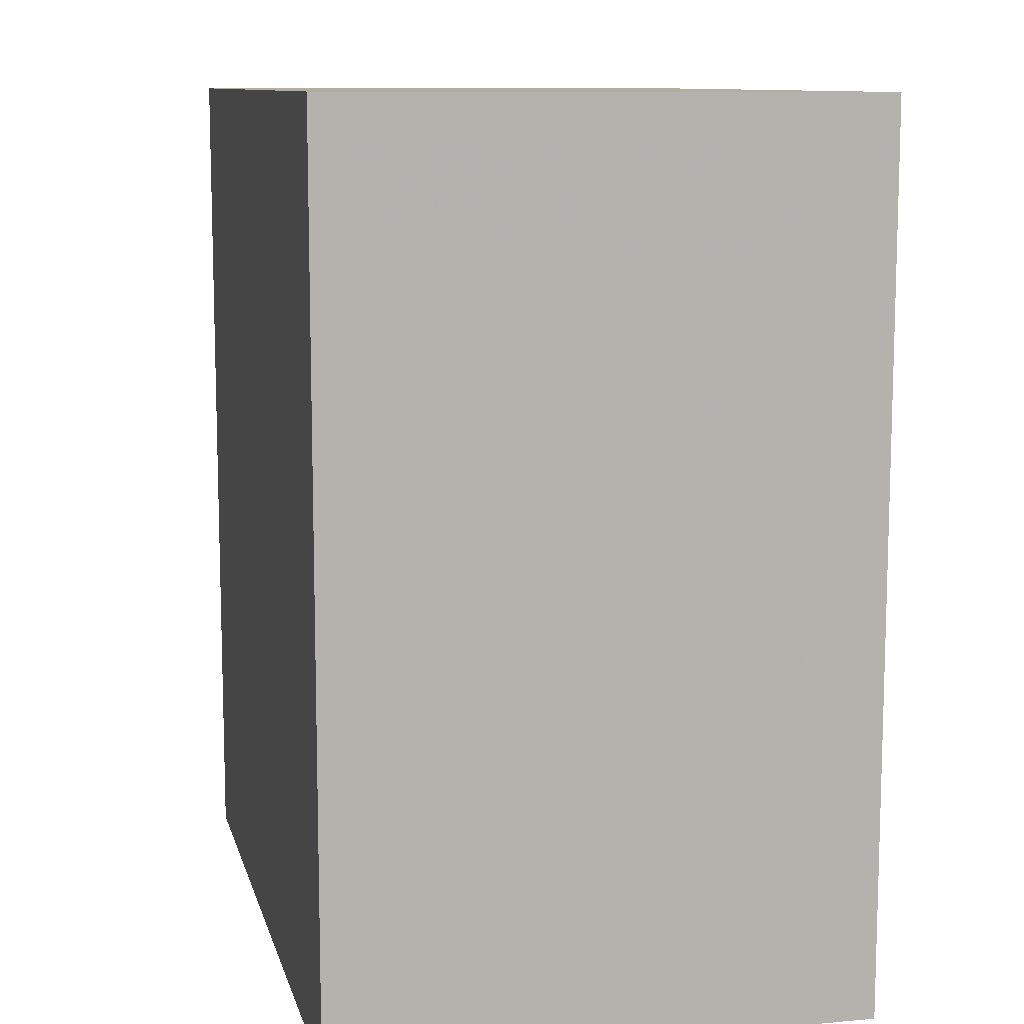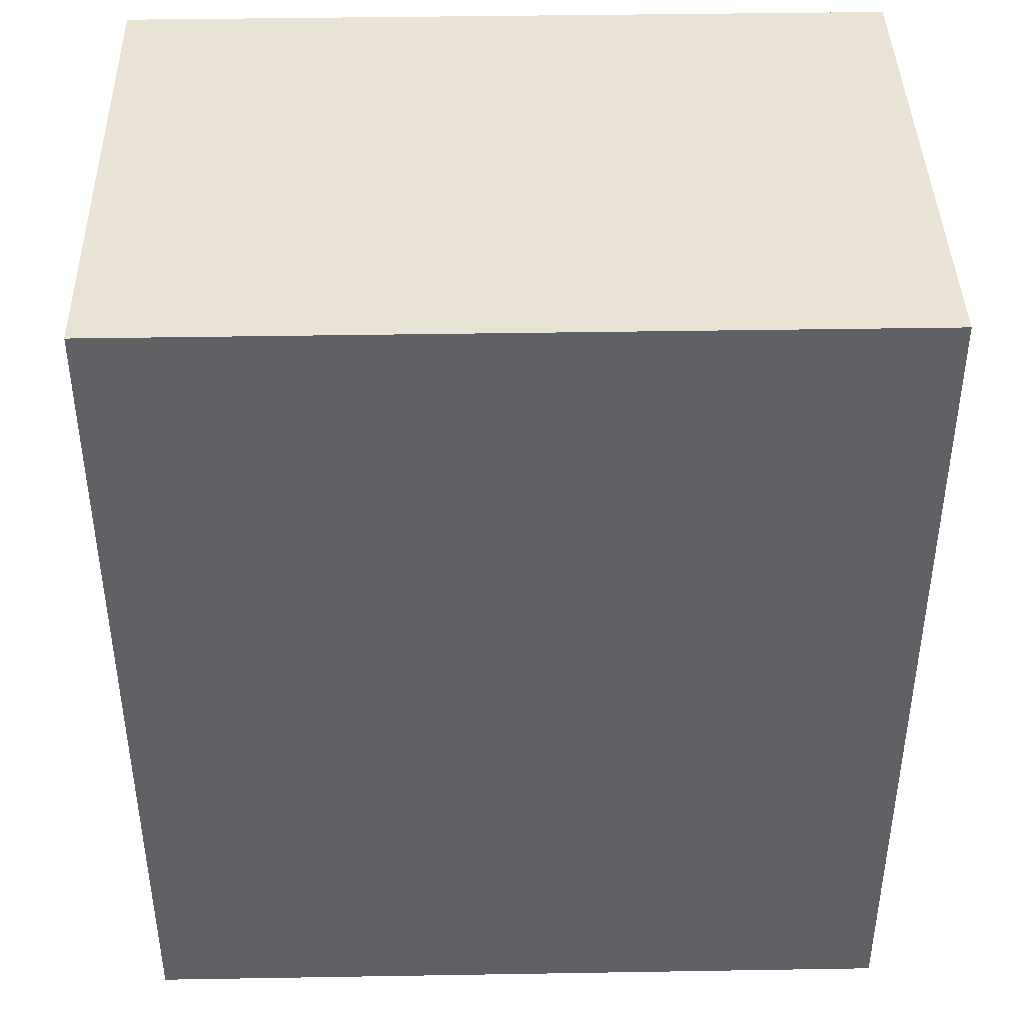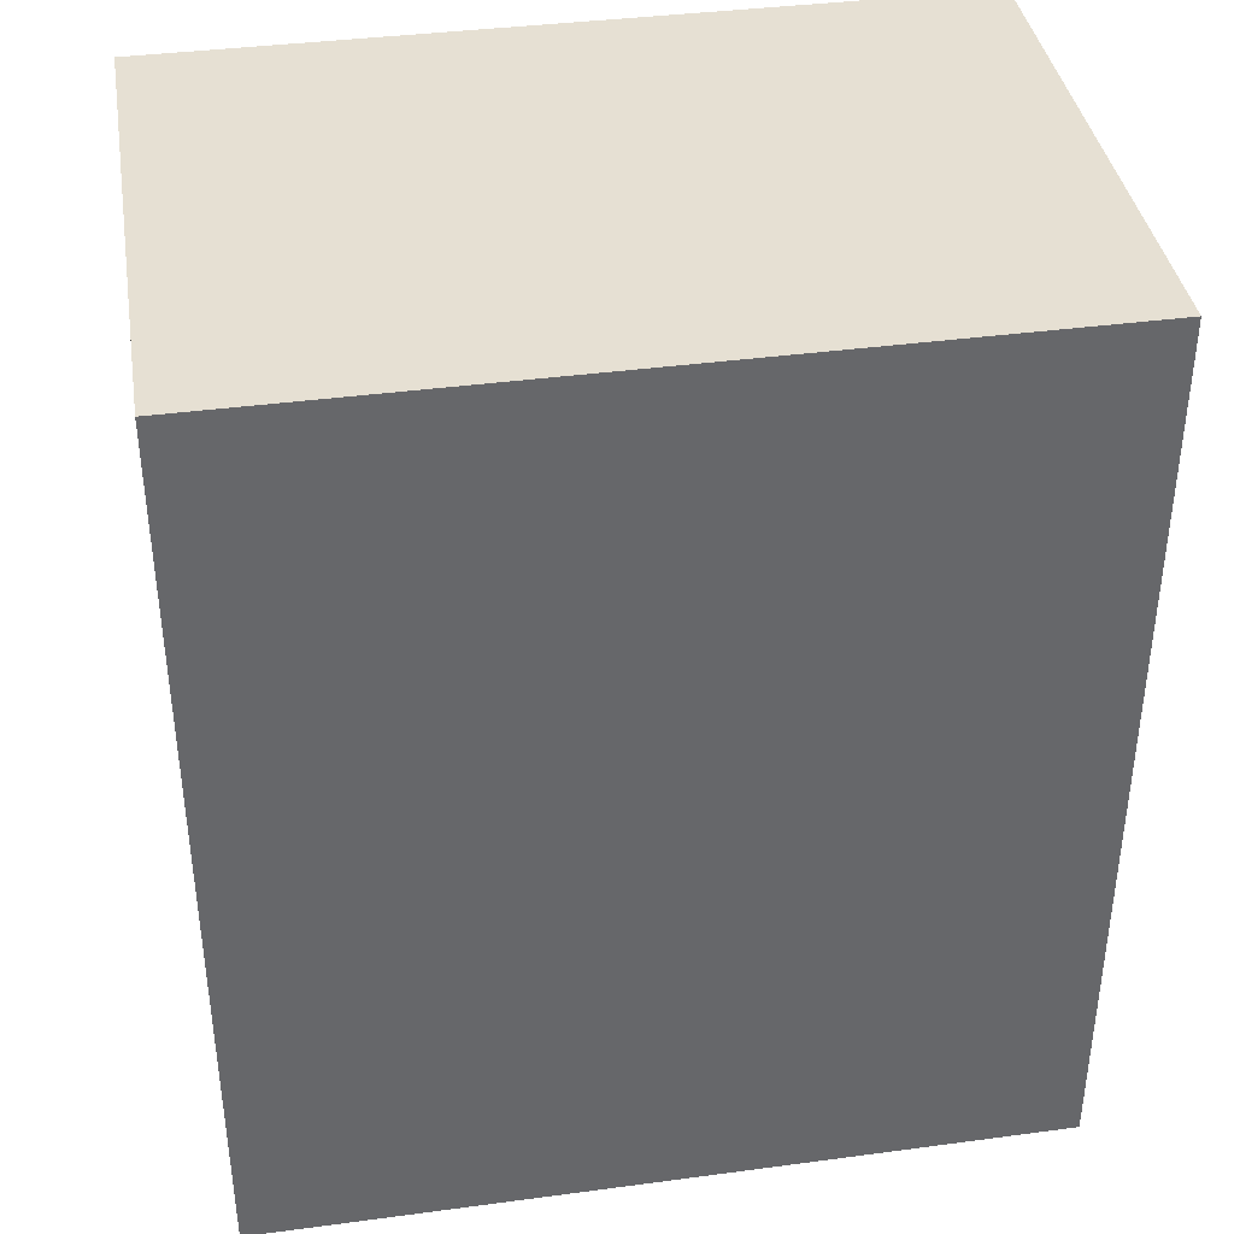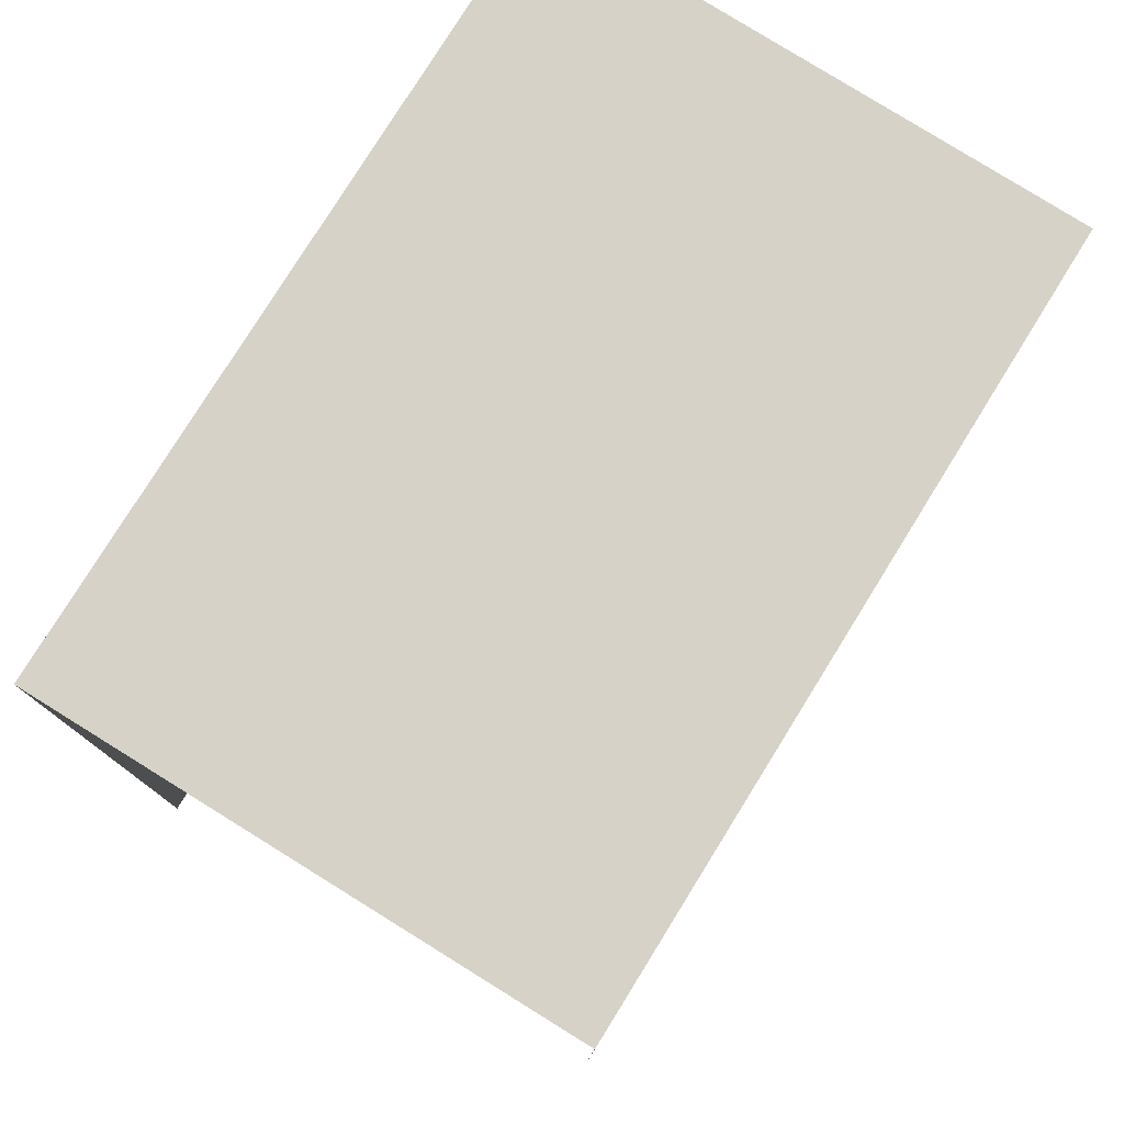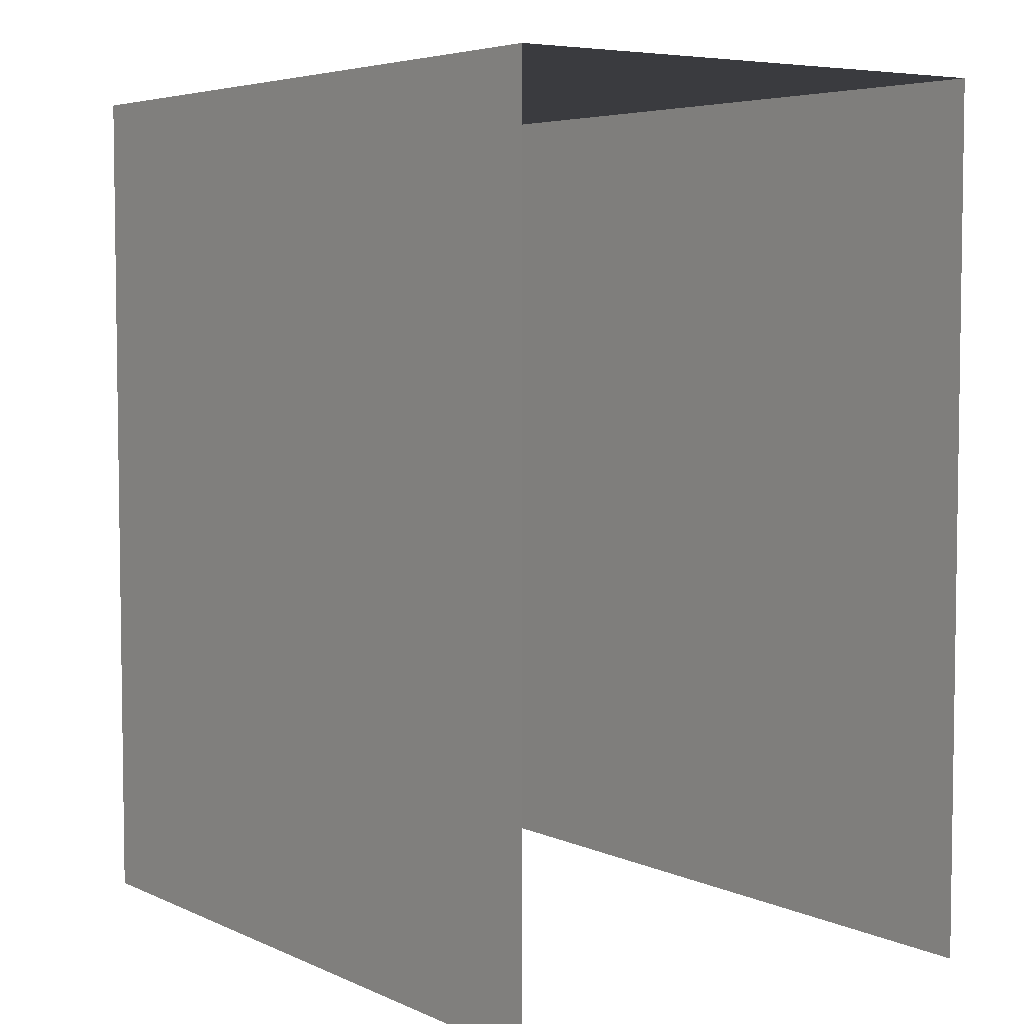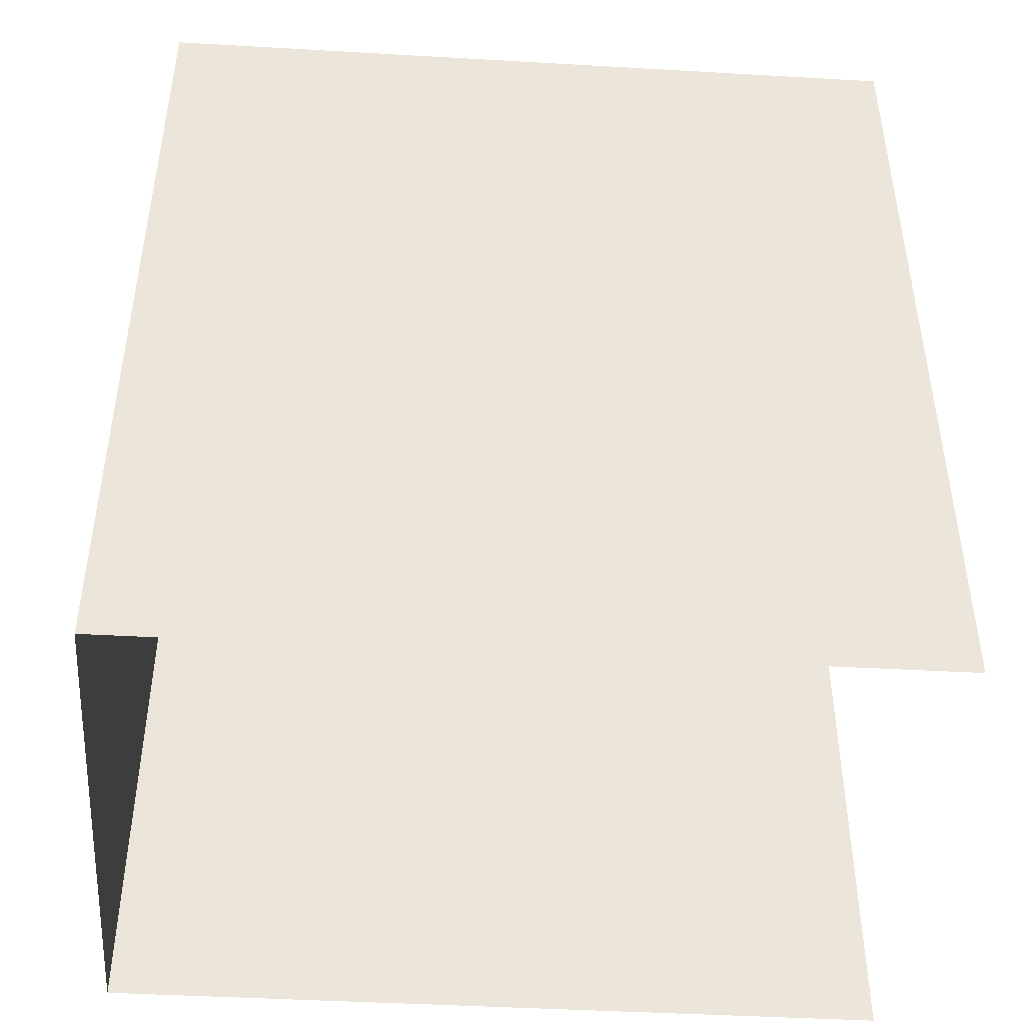
<metadata>
{"format":"obj","ext":"obj","renderer":"f3d","projection":"perspective","resolution":1024,"background":"white","views":[{"elev":10.4,"azim":76.3,"up":"+Z"},{"elev":41.4,"azim":178.4,"up":"+Z"},{"elev":38.4,"azim":170.1,"up":"+Z"},{"elev":78.3,"azim":-58.4,"up":"+Z"},{"elev":5.0,"azim":-126.1,"up":"+Z"},{"elev":-45.1,"azim":175.9,"up":"+Z"}]}
</metadata>
<code>
v -3.733e+05 -1.034e+05 29.65
v -3.733e+05 -1.034e+05 29.65
v -3.733e+05 -1.034e+05 29.65
v -3.733e+05 -1.034e+05 29.65
v -3.733e+05 -1.034e+05 35.37
v -3.733e+05 -1.034e+05 35.37
v -3.733e+05 -1.034e+05 35.37
v -3.733e+05 -1.034e+05 35.37
f 1 2 3
f 1 4 2
f 7 1 3
f 7 6 1
f 5 6 7
f 5 8 6
f 5 2 4
f 8 5 4
f 6 4 1
f 6 8 4
f 7 3 2
f 5 7 2

</code>
